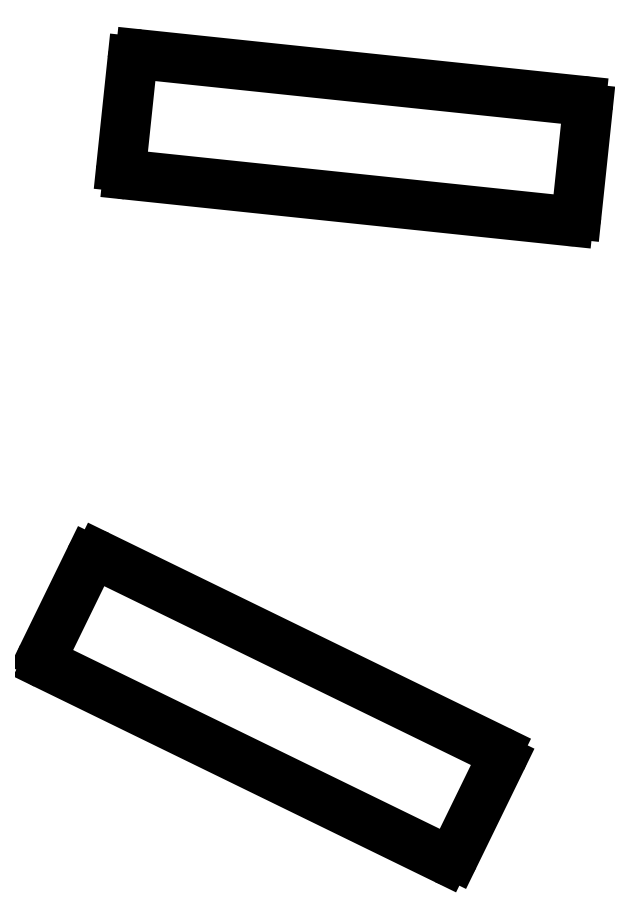
<metadata>
{"format":"dxf","ext":"dxf","renderer":"ezdxf+matplotlib","layout":"modelspace","background":"white","min_lineweight":24,"dpi":150}
</metadata>
<code>
0
SECTION
2
ENTITIES
0
LINE
8
0
10
177.6
20
-84.52
11
236.5
21
-90.71
0
LINE
8
0
10
237.6
20
-89.82
11
239.1
21
-75.7
0
LINE
8
0
10
238.2
20
-74.6
11
179.3
21
-68.4
0
LINE
8
0
10
178.2
20
-69.29
11
176.7
21
-83.42
0
ARC
8
0
10
236.7
20
-89.72
40
1
50
264
51
354
0
ARC
8
0
10
238.1
20
-75.6
40
1
50
354
51
84
0
ARC
8
0
10
179.2
20
-69.4
40
1
50
84
51
174
0
ARC
8
0
10
177.7
20
-83.52
40
1
50
174
51
264
0
LINE
8
0
10
166.7
20
-150.1
11
220
21
-176.1
0
LINE
8
0
10
221.3
20
-175.7
11
227.5
21
-162.9
0
LINE
8
0
10
227.1
20
-161.6
11
173.8
21
-135.6
0
LINE
8
0
10
172.4
20
-136
11
166.2
21
-148.8
0
ARC
8
0
10
220.4
20
-175.2
40
1
50
244
51
334
0
ARC
8
0
10
226.6
20
-162.5
40
1
50
334
51
64
0
ARC
8
0
10
173.3
20
-136.5
40
1
50
64
51
154
0
ARC
8
0
10
167.1
20
-149.2
40
1
50
154
51
244
0
ENDSEC
0
EOF

</code>
